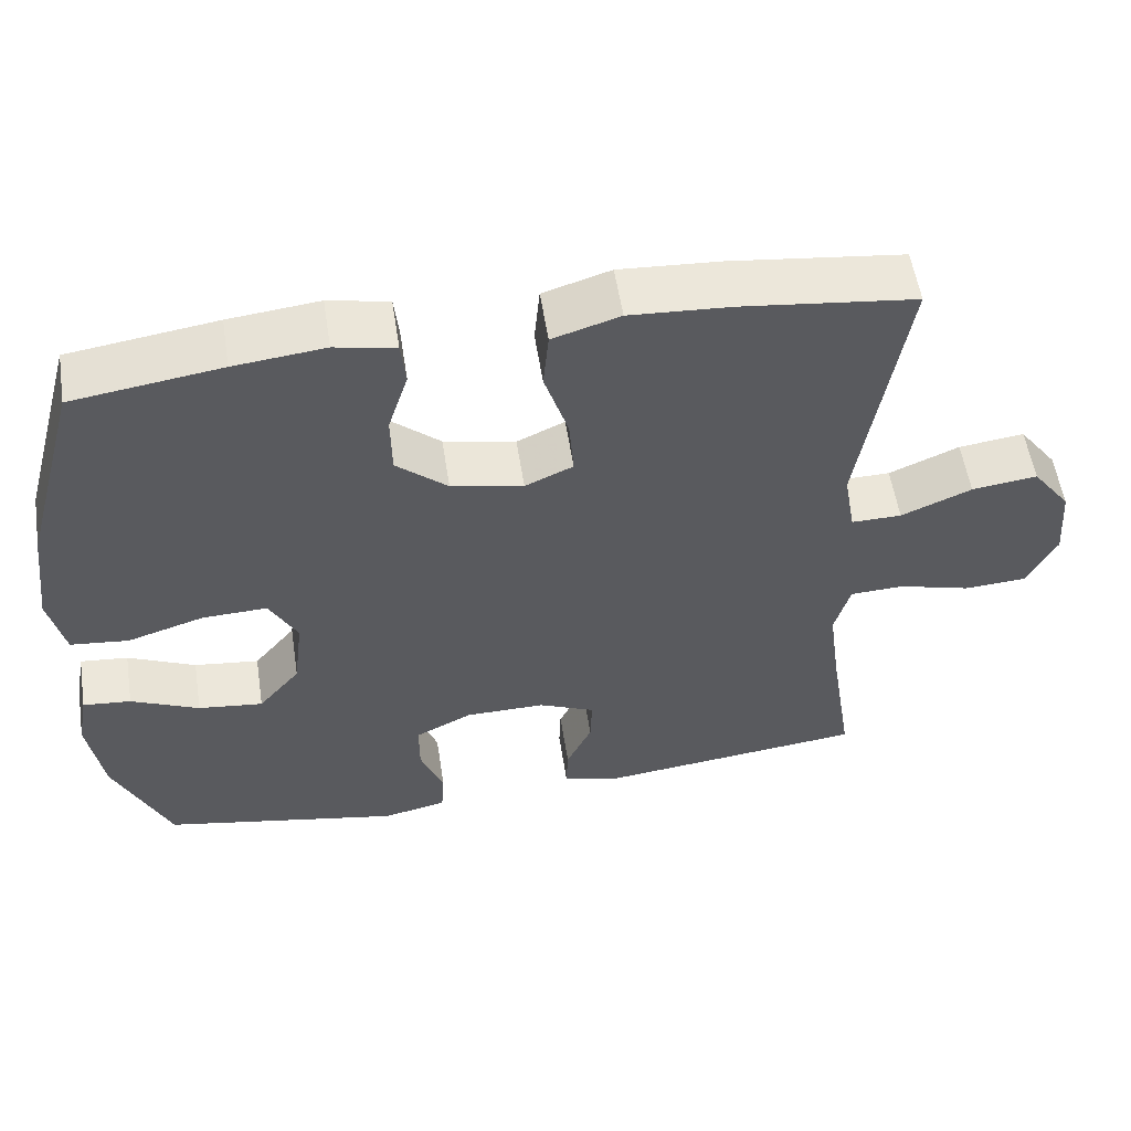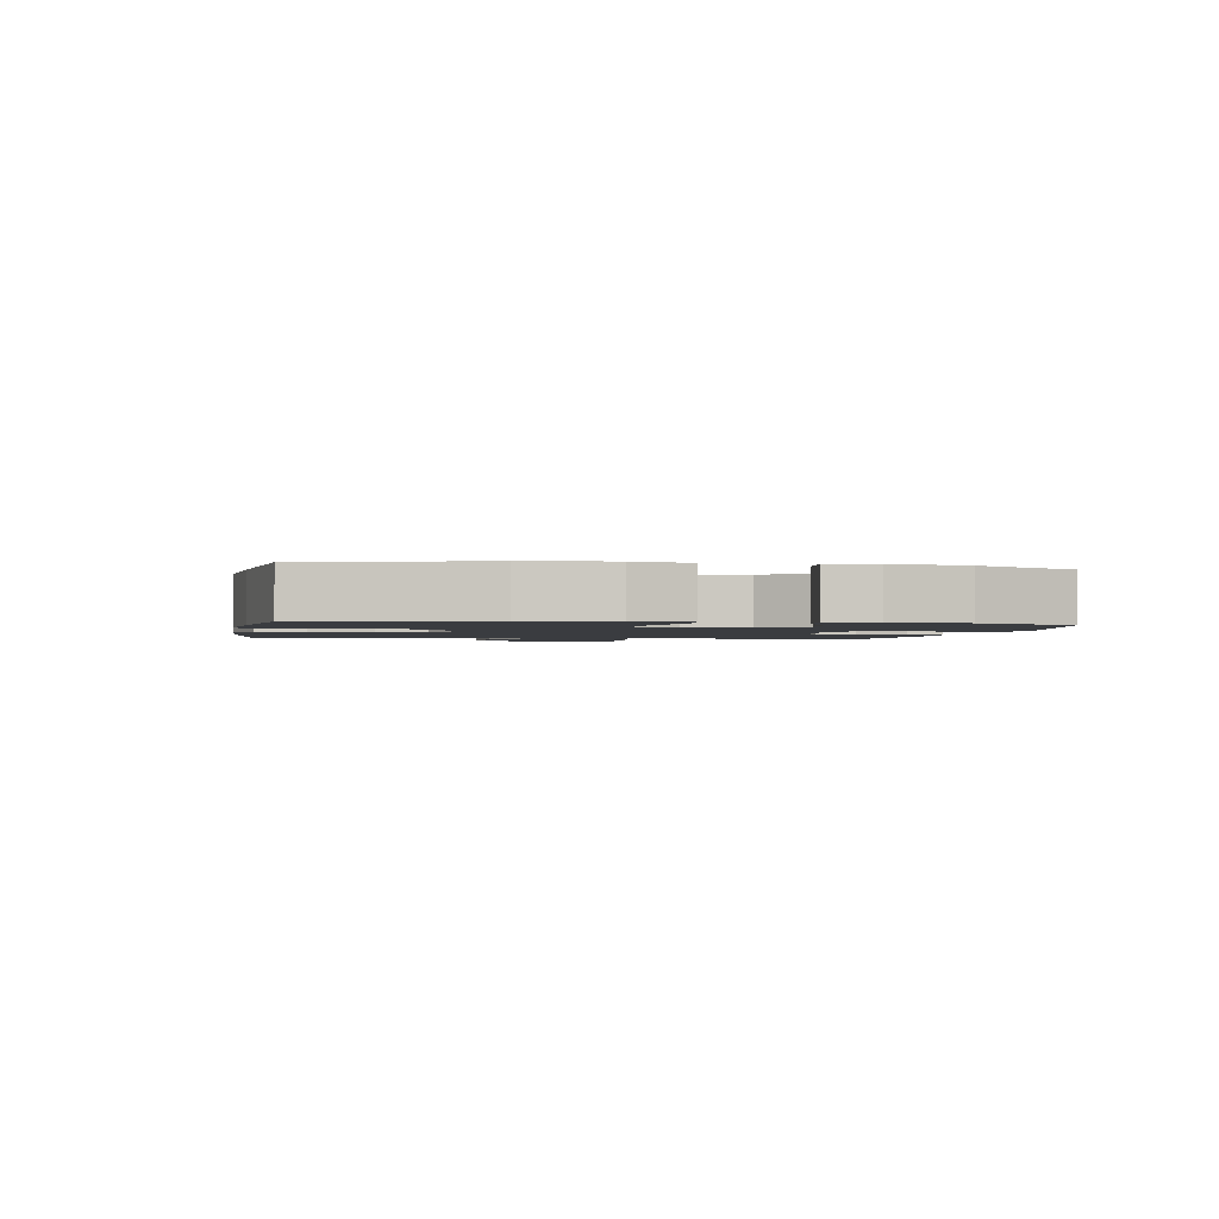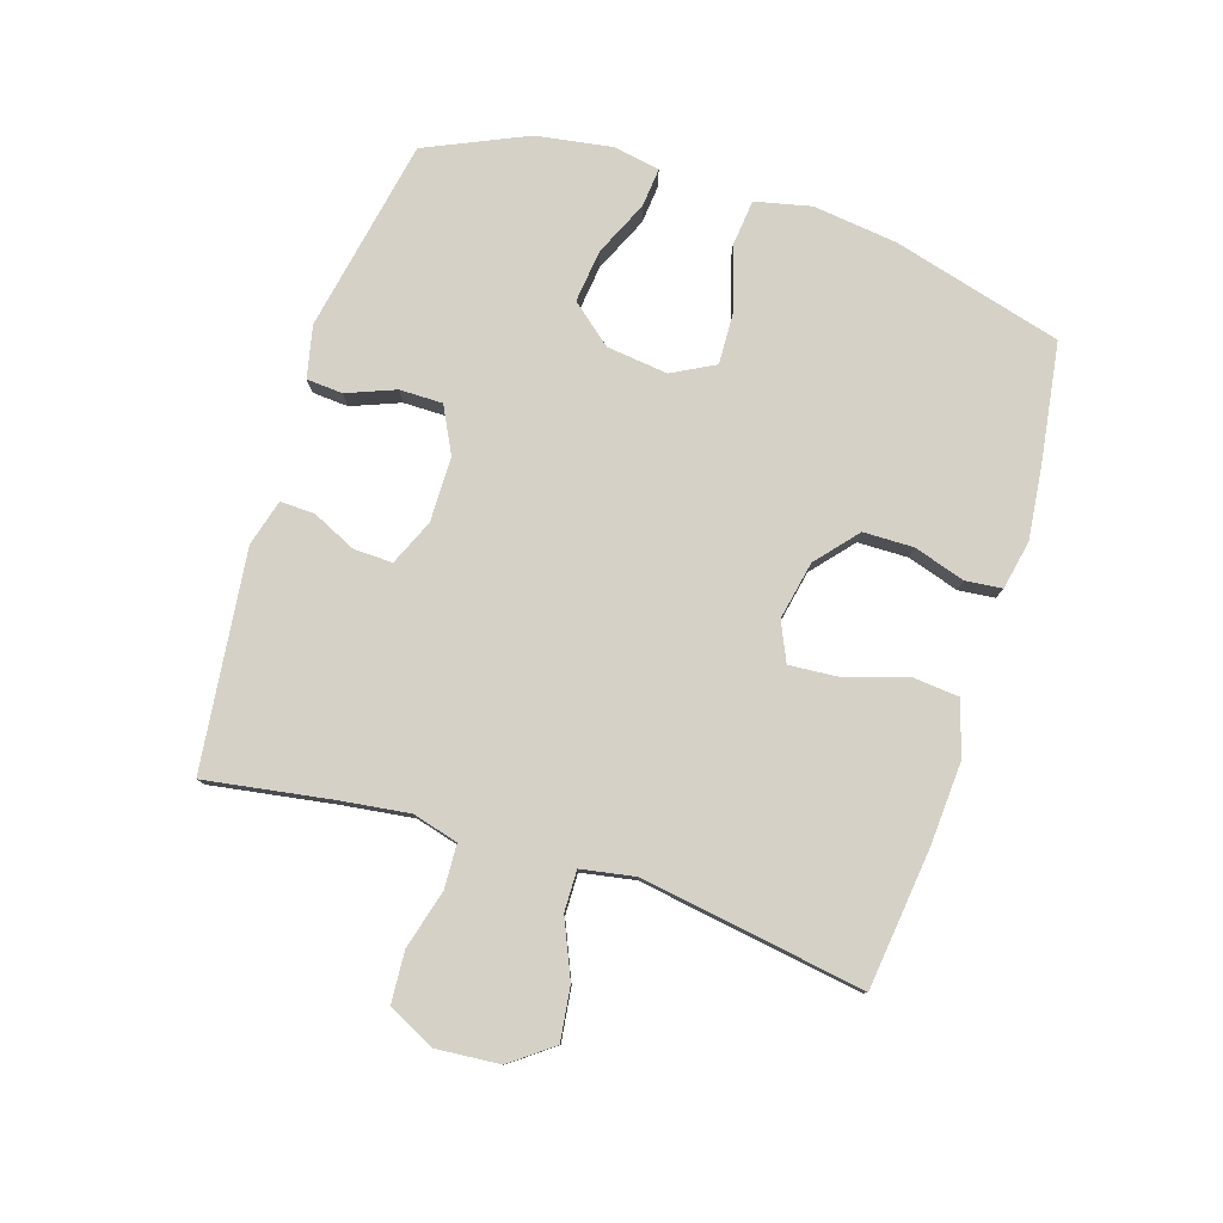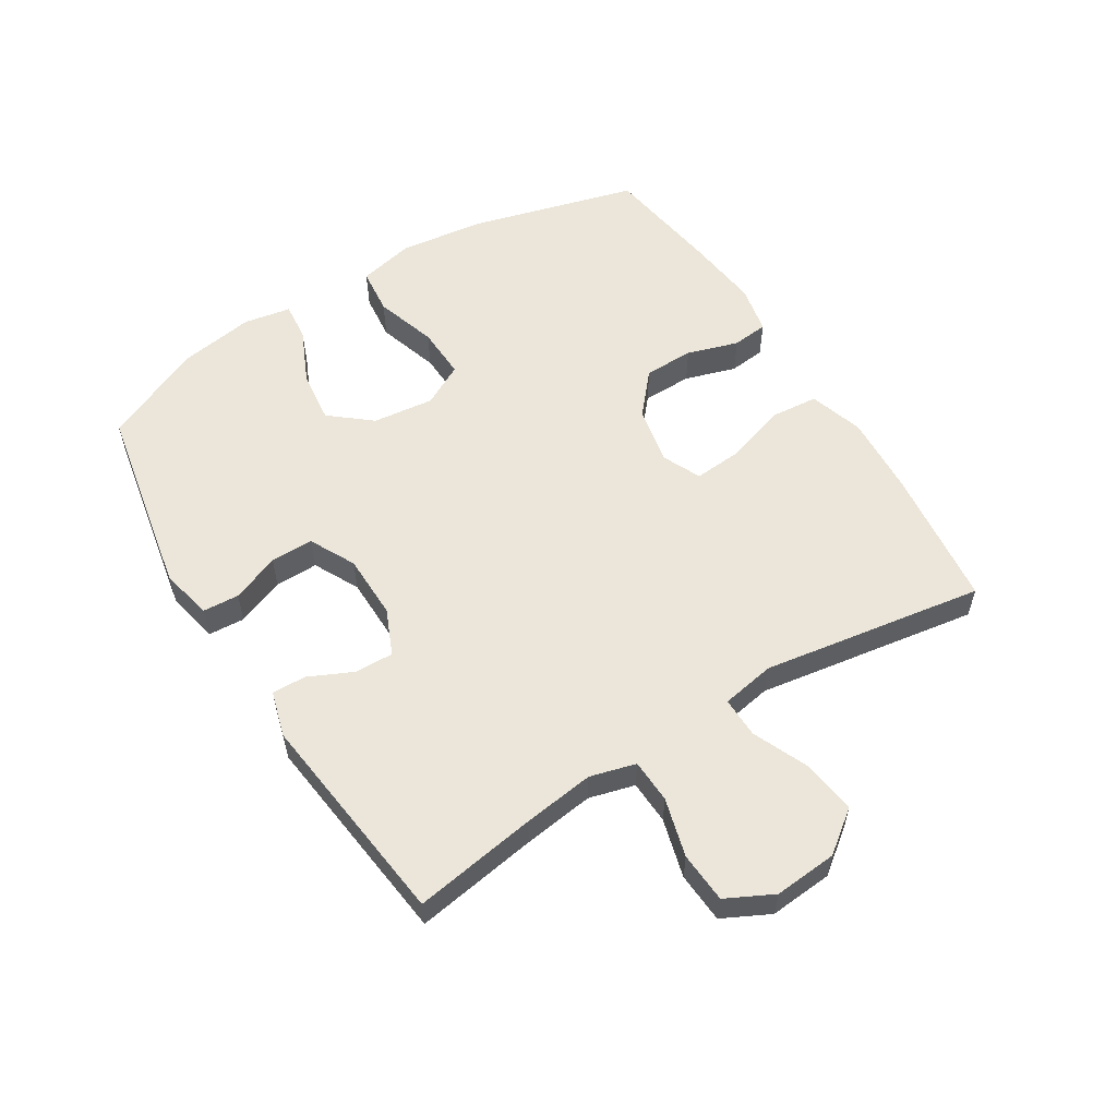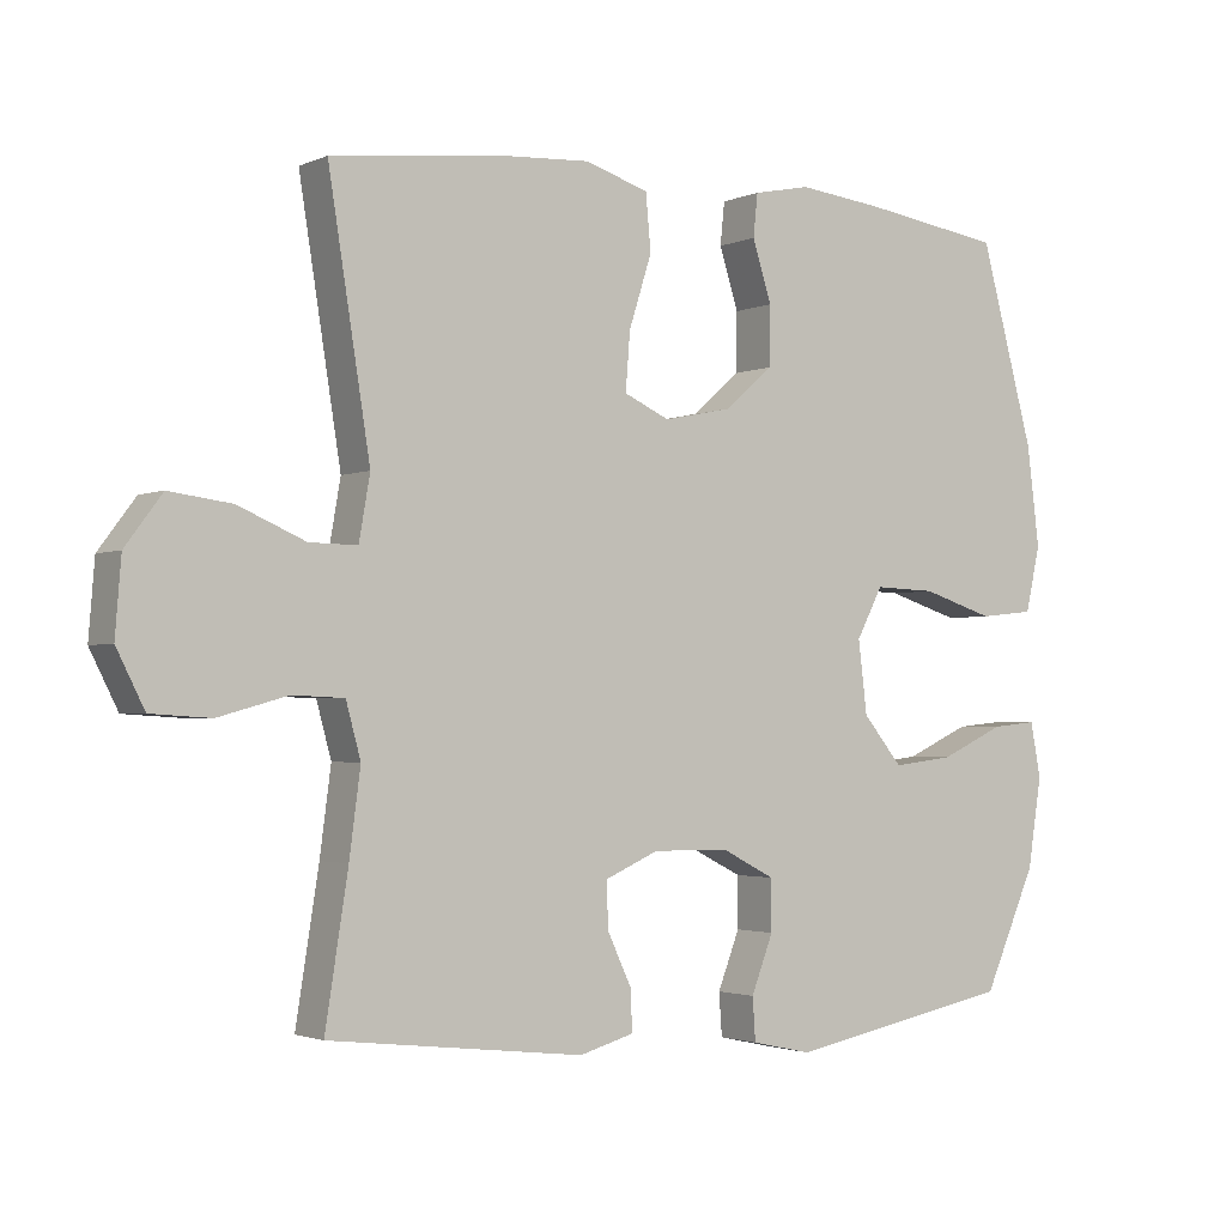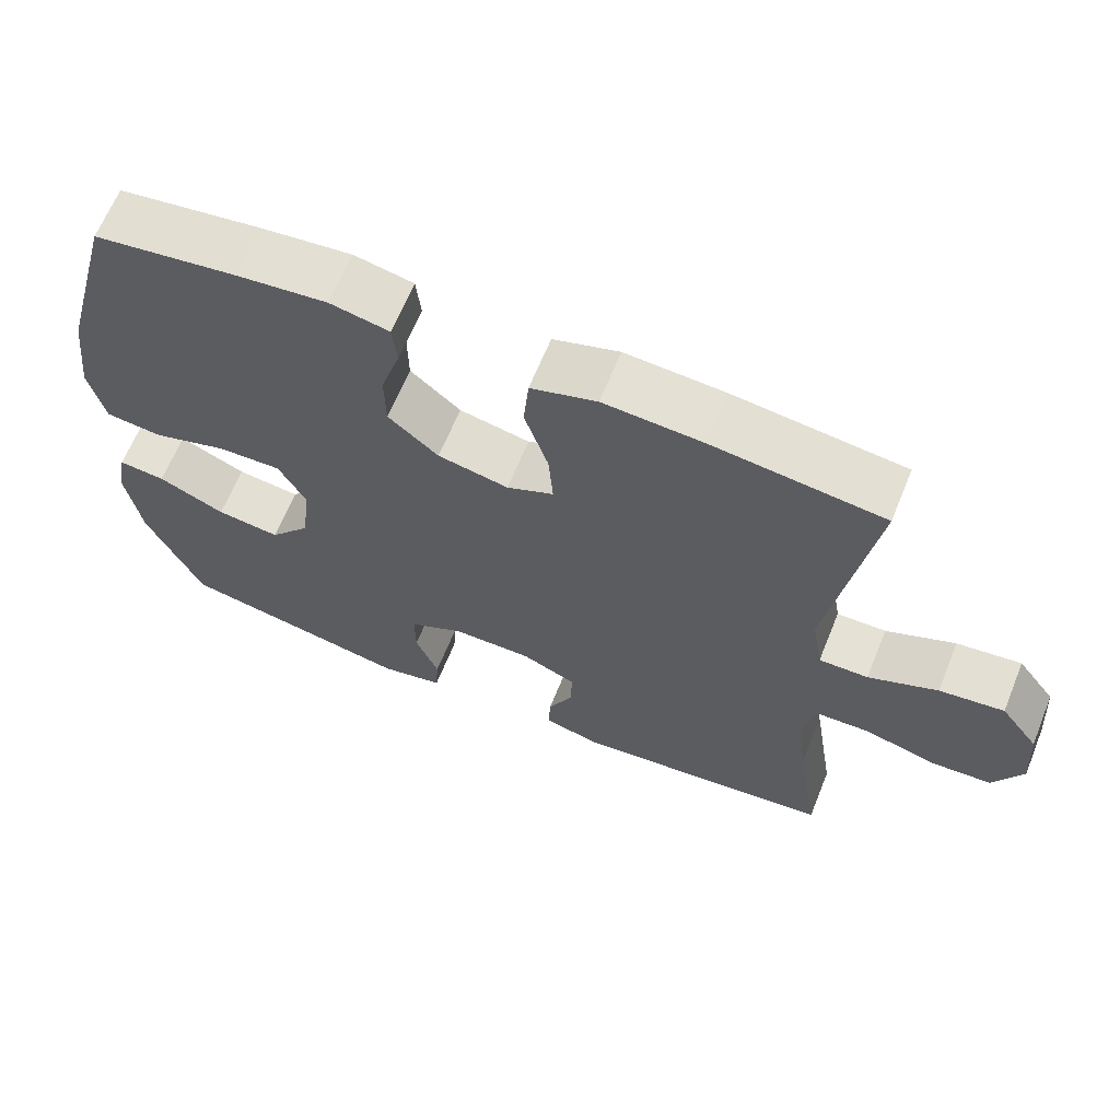
<metadata>
{"format":"obj","ext":"obj","renderer":"f3d","projection":"perspective","resolution":1024,"background":"white","views":[{"elev":55.7,"azim":171.2,"up":"+Z"},{"elev":-1.8,"azim":79.5,"up":"+Y"},{"elev":79.2,"azim":-72.5,"up":"+Y"},{"elev":56.7,"azim":-122.0,"up":"+Y"},{"elev":-2.3,"azim":-34.4,"up":"+Z"},{"elev":65.0,"azim":-157.9,"up":"+Z"}]}
</metadata>
<code>
v -0.5 0.07 -0.5
v -0.469 0.07 -0.303
v -0.454 0.07 -0.189
v -0.474 0.07 -0.116
v -0.544 0.07 -0.113
v -0.638 0.07 -0.139
v -0.719 0.07 -0.134
v -0.757 0.07 -0.059
v -0.749 0.07 0.042
v -0.699 0.07 0.109
v -0.614 0.07 0.098
v -0.523 0.07 0.059
v -0.458 0.07 0.058
v -0.443 0.07 0.144
v -0.5 0.07 0.5
v -0.276 0.07 0.527
v -0.145 0.07 0.535
v -0.058 0.07 0.508
v -0.051 0.07 0.432
v -0.082 0.07 0.335
v -0.088 0.07 0.257
v -0.026 0.07 0.229
v 0.067 0.07 0.248
v 0.133 0.07 0.305
v 0.134 0.07 0.385
v 0.108 0.07 0.467
v 0.114 0.07 0.525
v 0.192 0.07 0.541
v 0.309 0.07 0.528
v 0.5 0.07 0.5
v 0.574 0.07 0.23
v 0.591 0.07 0.095
v 0.571 0.07 0.006
v 0.496 0.07 -0.002
v 0.397 0.07 0.029
v 0.313 0.07 0.032
v 0.277 0.07 -0.036
v 0.289 0.07 -0.134
v 0.343 0.07 -0.199
v 0.427 0.07 -0.189
v 0.515 0.07 -0.149
v 0.577 0.07 -0.143
v 0.591 0.07 -0.218
v 0.572 0.07 -0.339
v 0.5 0.07 -0.5
v 0.191 0.07 -0.56
v 0.108 0.07 -0.542
v 0.104 0.07 -0.484
v 0.134 0.07 -0.407
v 0.134 0.07 -0.338
v 0.061 0.07 -0.301
v -0.043 0.07 -0.3
v -0.116 0.07 -0.332
v -0.114 0.07 -0.394
v -0.081 0.07 -0.464
v -0.079 0.07 -0.519
v -0.153 0.07 -0.54
v -0.5 0 -0.5
v -0.469 0 -0.303
v -0.454 0 -0.189
v -0.474 0 -0.116
v -0.544 0 -0.113
v -0.638 0 -0.139
v -0.719 0 -0.134
v -0.757 0 -0.059
v -0.749 0 0.042
v -0.699 0 0.109
v -0.614 0 0.098
v -0.523 0 0.059
v -0.458 0 0.058
v -0.443 0 0.144
v -0.5 0 0.5
v -0.276 0 0.527
v -0.145 0 0.535
v -0.058 0 0.508
v -0.051 0 0.432
v -0.082 0 0.335
v -0.088 0 0.257
v -0.026 0 0.229
v 0.067 0 0.248
v 0.133 0 0.305
v 0.134 0 0.385
v 0.108 0 0.467
v 0.114 0 0.525
v 0.192 0 0.541
v 0.309 0 0.528
v 0.5 0 0.5
v 0.574 0 0.23
v 0.591 0 0.095
v 0.571 0 0.006
v 0.496 0 -0.002
v 0.397 0 0.029
v 0.313 0 0.032
v 0.277 0 -0.036
v 0.289 0 -0.134
v 0.343 0 -0.199
v 0.427 0 -0.189
v 0.515 0 -0.149
v 0.577 0 -0.143
v 0.591 0 -0.218
v 0.572 0 -0.339
v 0.5 0 -0.5
v 0.191 0 -0.56
v 0.108 0 -0.542
v 0.104 0 -0.484
v 0.134 0 -0.407
v 0.134 0 -0.338
v 0.061 0 -0.301
v -0.043 0 -0.3
v -0.116 0 -0.332
v -0.114 0 -0.394
v -0.081 0 -0.464
v -0.079 0 -0.519
v -0.153 0 -0.54
f 57 1 2
f 56 57 2
f 55 56 2
f 54 55 2
f 53 54 2 3
f 52 53 3 4
f 51 52 4
f 47 48 49
f 46 47 49
f 45 46 49
f 44 45 49
f 43 44 49
f 42 43 49
f 41 42 49
f 40 41 49
f 39 40 49 50
f 38 39 50 51
f 33 34 35
f 32 33 35
f 31 32 35
f 30 31 35
f 29 30 35
f 28 29 35
f 27 28 35
f 26 27 35
f 25 26 35
f 24 25 35 36
f 23 24 36 37
f 18 19 20
f 17 18 20
f 16 17 20
f 15 16 20
f 14 15 20
f 13 14 20 21
f 10 11 12
f 9 10 12
f 8 9 12
f 7 8 12
f 6 7 12
f 5 6 12
f 4 5 12 13
f 51 4 13
f 38 51 13
f 37 38 13
f 23 37 13
f 22 23 13
f 13 21 22
f 59 58 114
f 59 114 113
f 59 113 112
f 59 112 111
f 60 59 111 110
f 61 60 110 109
f 61 109 108
f 106 105 104
f 106 104 103
f 106 103 102
f 106 102 101
f 106 101 100
f 106 100 99
f 106 99 98
f 106 98 97
f 107 106 97 96
f 108 107 96 95
f 92 91 90
f 92 90 89
f 92 89 88
f 92 88 87
f 92 87 86
f 92 86 85
f 92 85 84
f 92 84 83
f 92 83 82
f 93 92 82 81
f 94 93 81 80
f 77 76 75
f 77 75 74
f 77 74 73
f 77 73 72
f 77 72 71
f 78 77 71 70
f 69 68 67
f 69 67 66
f 69 66 65
f 69 65 64
f 69 64 63
f 69 63 62
f 70 69 62 61
f 70 61 108
f 70 108 95
f 70 95 94
f 70 94 80
f 70 80 79
f 79 78 70
f 1 58 59 2
f 2 59 60 3
f 3 60 61 4
f 4 61 62 5
f 5 62 63 6
f 6 63 64 7
f 7 64 65 8
f 8 65 66 9
f 9 66 67 10
f 10 67 68 11
f 11 68 69 12
f 12 69 70 13
f 13 70 71 14
f 14 71 72 15
f 15 72 73 16
f 16 73 74 17
f 17 74 75 18
f 18 75 76 19
f 19 76 77 20
f 20 77 78 21
f 21 78 79 22
f 22 79 80 23
f 23 80 81 24
f 24 81 82 25
f 25 82 83 26
f 26 83 84 27
f 27 84 85 28
f 28 85 86 29
f 29 86 87 30
f 30 87 88 31
f 31 88 89 32
f 32 89 90 33
f 33 90 91 34
f 34 91 92 35
f 35 92 93 36
f 36 93 94 37
f 37 94 95 38
f 38 95 96 39
f 39 96 97 40
f 40 97 98 41
f 41 98 99 42
f 42 99 100 43
f 43 100 101 44
f 44 101 102 45
f 45 102 103 46
f 46 103 104 47
f 47 104 105 48
f 48 105 106 49
f 49 106 107 50
f 50 107 108 51
f 51 108 109 52
f 52 109 110 53
f 53 110 111 54
f 54 111 112 55
f 55 112 113 56
f 56 113 114 57
f 57 114 58 1

</code>
